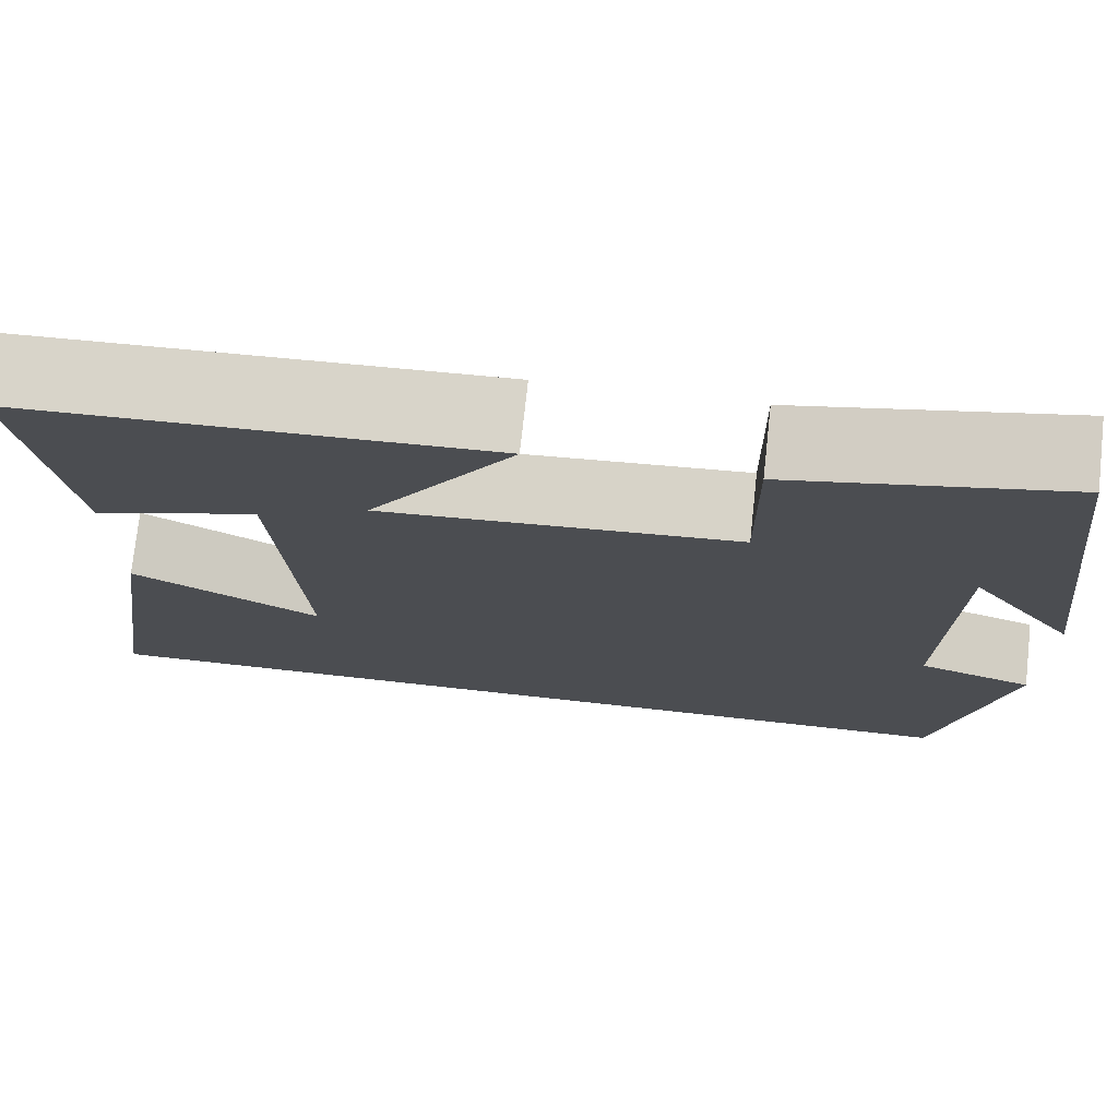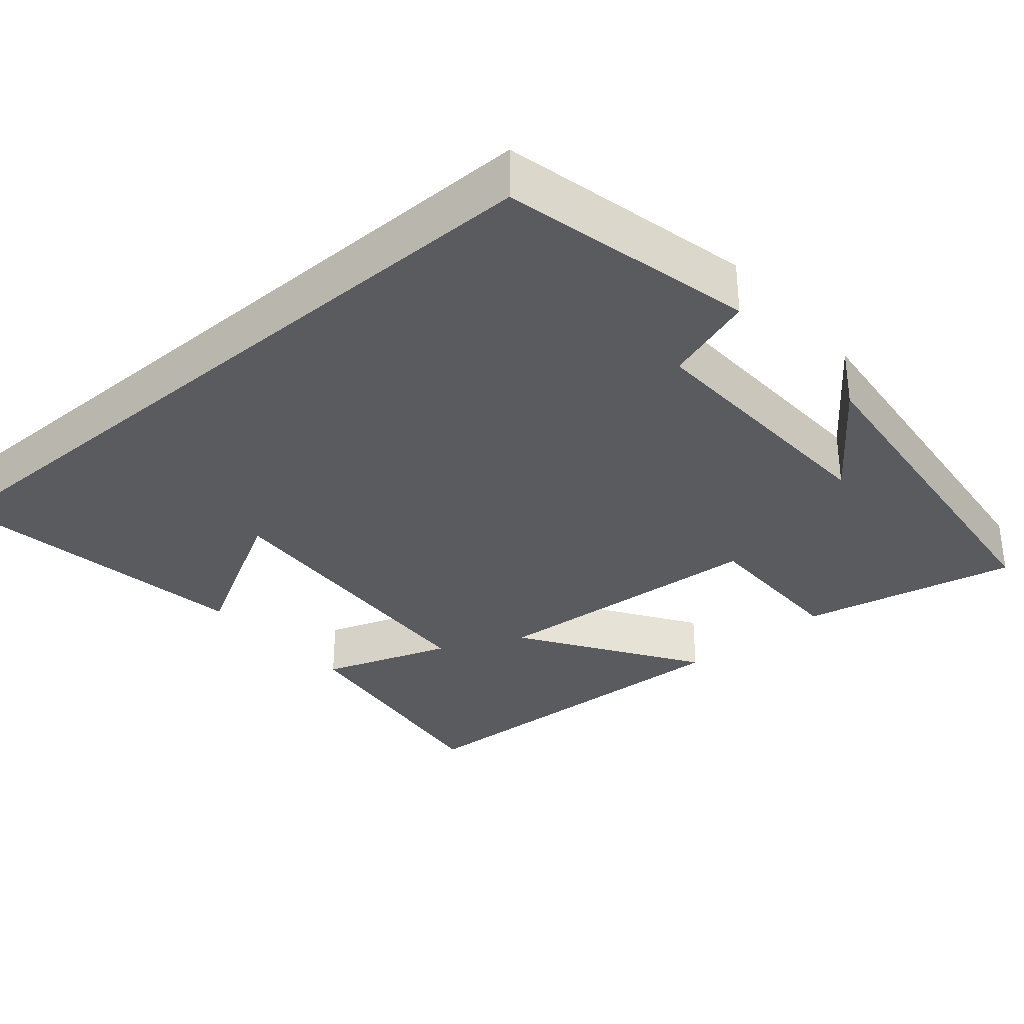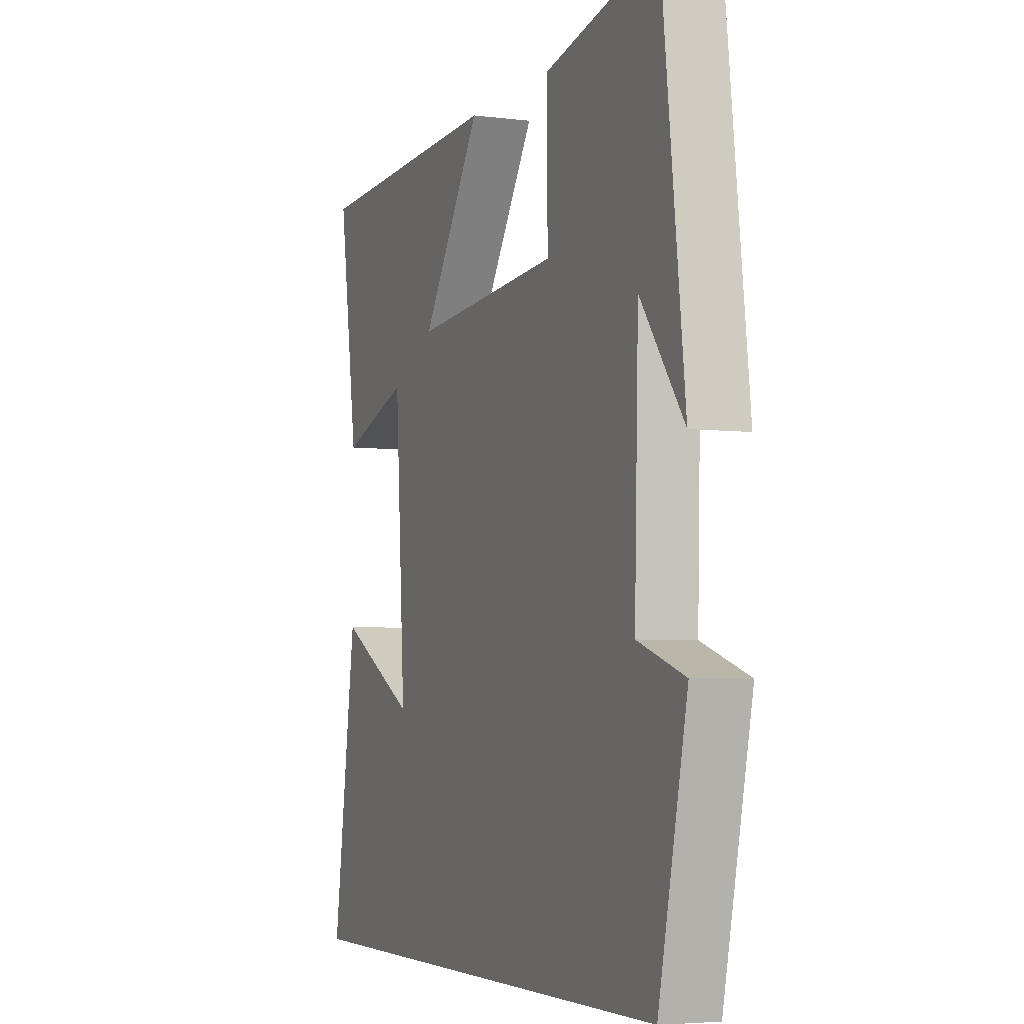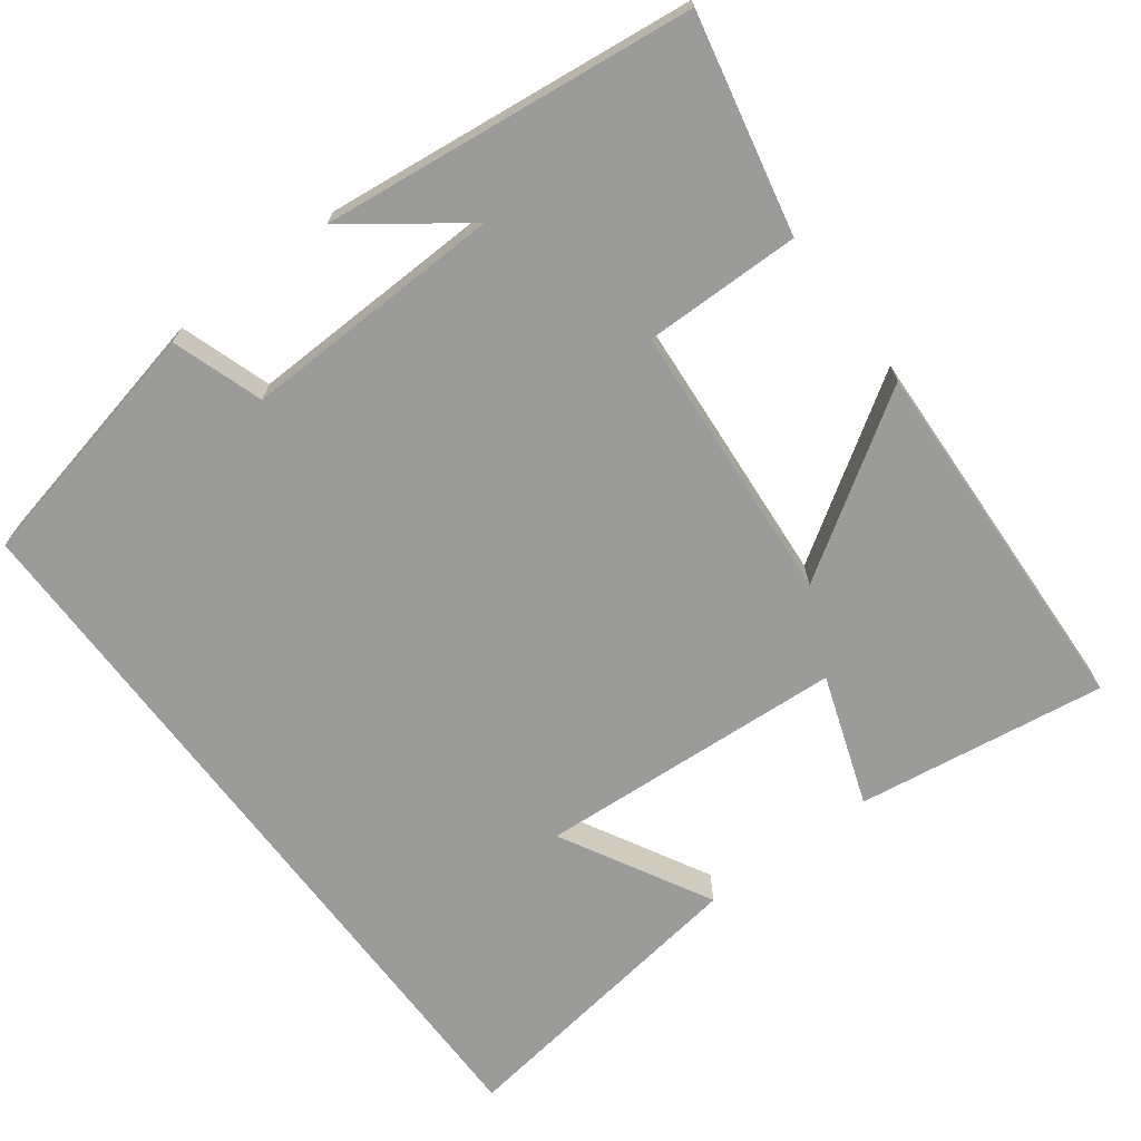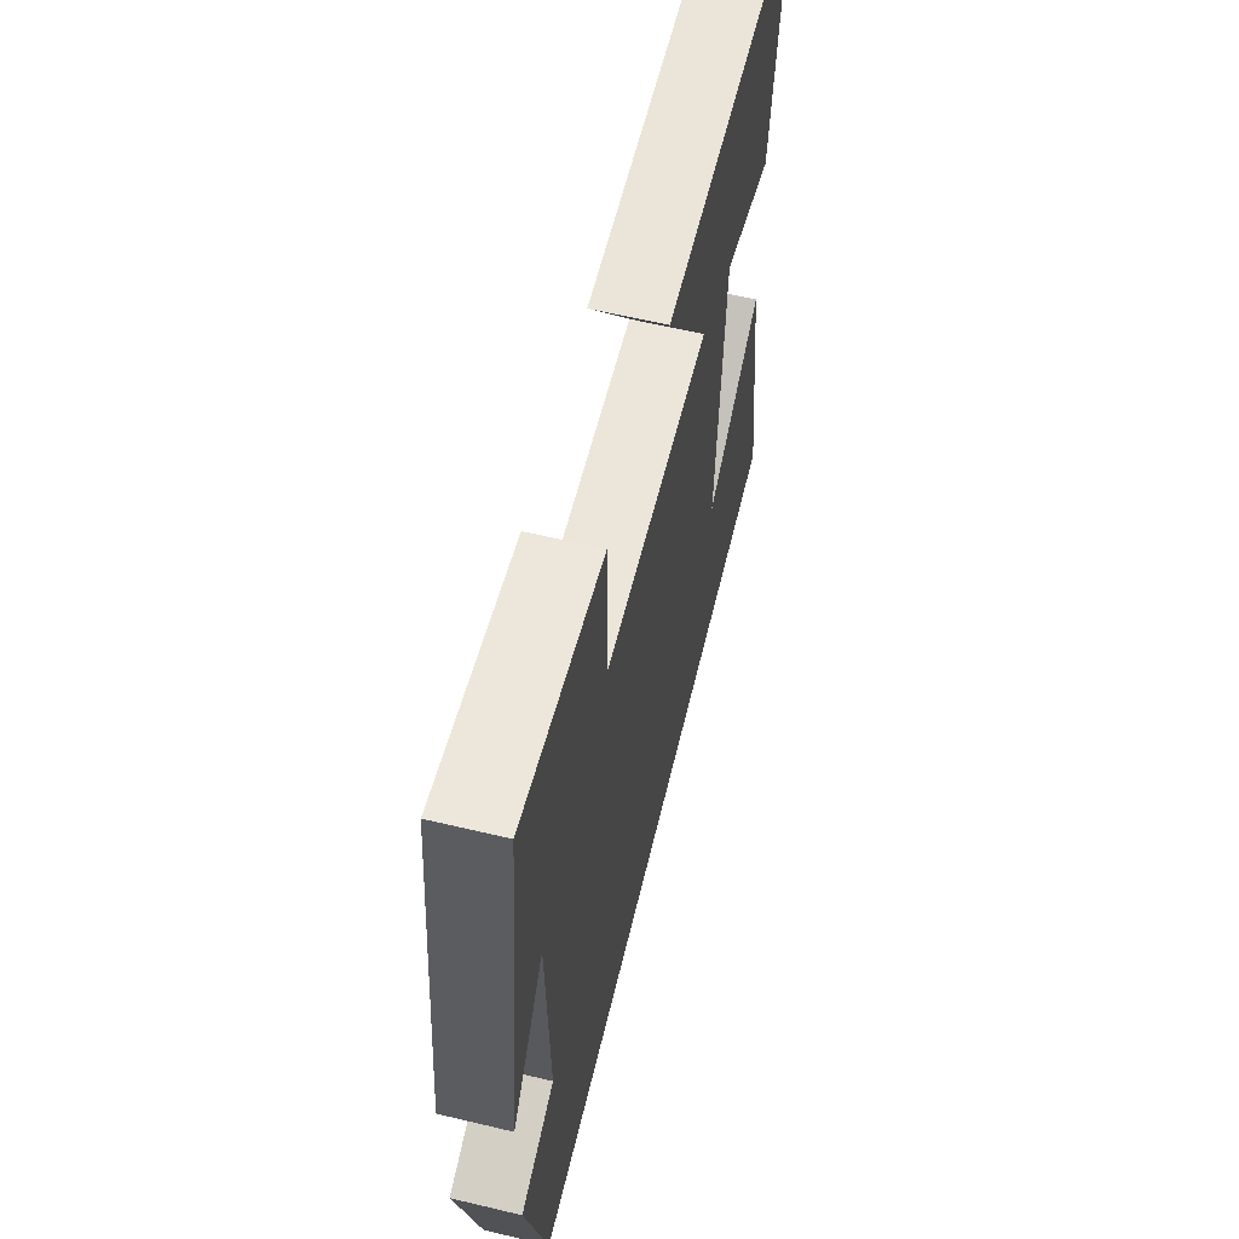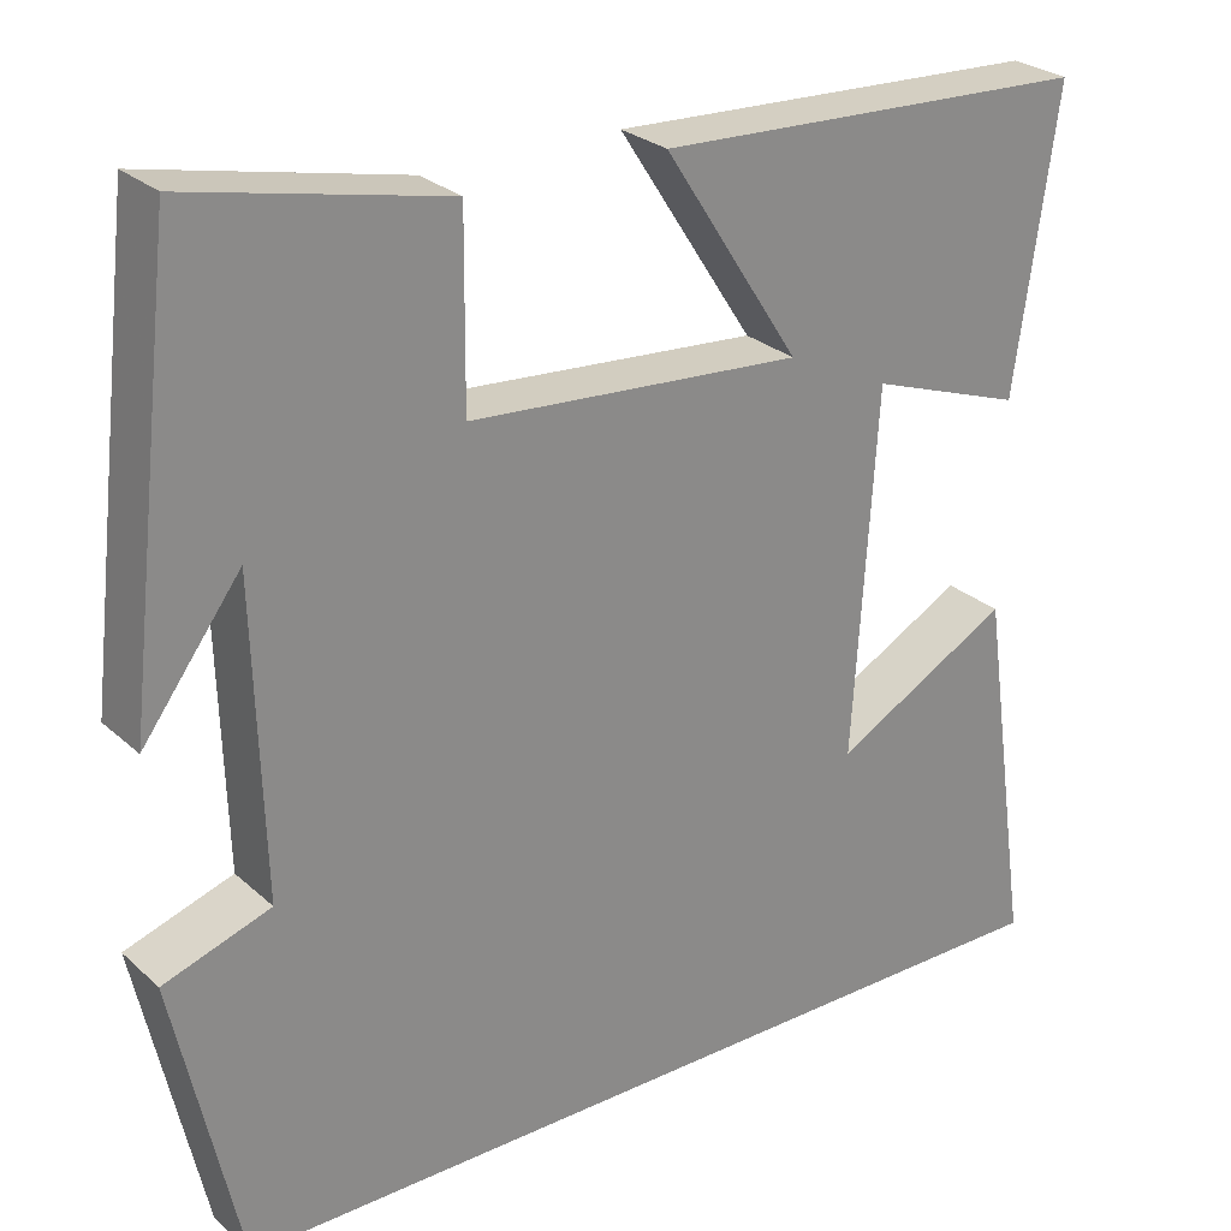
<metadata>
{"format":"obj","ext":"obj","renderer":"f3d","projection":"perspective","resolution":1024,"background":"white","views":[{"elev":74.7,"azim":-173.8,"up":"+Z"},{"elev":-32.7,"azim":-139.1,"up":"+Y"},{"elev":-4.5,"azim":-112.2,"up":"+Z"},{"elev":-69.6,"azim":-53.1,"up":"+Y"},{"elev":61.7,"azim":-76.4,"up":"+Z"},{"elev":26.8,"azim":-36.3,"up":"+Z"}]}
</metadata>
<code>
v -0.427 0.07 -0.5
v -0.5 0.07 -0.167
v -0.38 0.07 -0.127
v -0.39 0.07 0.219
v -0.5 0.07 0.071
v -0.443 0.07 0.562
v -0.157 0.07 0.5
v -0.159 0.07 0.293
v 0.213 0.07 0.265
v 0.061 0.07 0.5
v 0.548 0.07 0.479
v 0.5 0.07 0.15
v 0.328 0.07 0.21
v 0.302 0.07 -0.196
v 0.5 0.07 -0.088
v 0.559 0.07 -0.5
v -0.427 0 -0.5
v -0.5 0 -0.167
v -0.38 0 -0.127
v -0.39 0 0.219
v -0.5 0 0.071
v -0.443 0 0.562
v -0.157 0 0.5
v -0.159 0 0.293
v 0.213 0 0.265
v 0.061 0 0.5
v 0.548 0 0.479
v 0.5 0 0.15
v 0.328 0 0.21
v 0.302 0 -0.196
v 0.5 0 -0.088
v 0.559 0 -0.5
f 14 15 16
f 14 16 1 2
f 10 11 12 13
f 9 10 13
f 8 9 13 14
f 6 7 8
f 4 5 6
f 4 6 8 14
f 14 2 3
f 3 4 14
f 32 31 30
f 18 17 32 30
f 29 28 27 26
f 29 26 25
f 30 29 25 24
f 24 23 22
f 22 21 20
f 30 24 22 20
f 19 18 30
f 30 20 19
f 1 17 18 2
f 2 18 19 3
f 3 19 20 4
f 4 20 21 5
f 5 21 22 6
f 6 22 23 7
f 7 23 24 8
f 8 24 25 9
f 9 25 26 10
f 10 26 27 11
f 11 27 28 12
f 12 28 29 13
f 13 29 30 14
f 14 30 31 15
f 15 31 32 16
f 16 32 17 1

</code>
